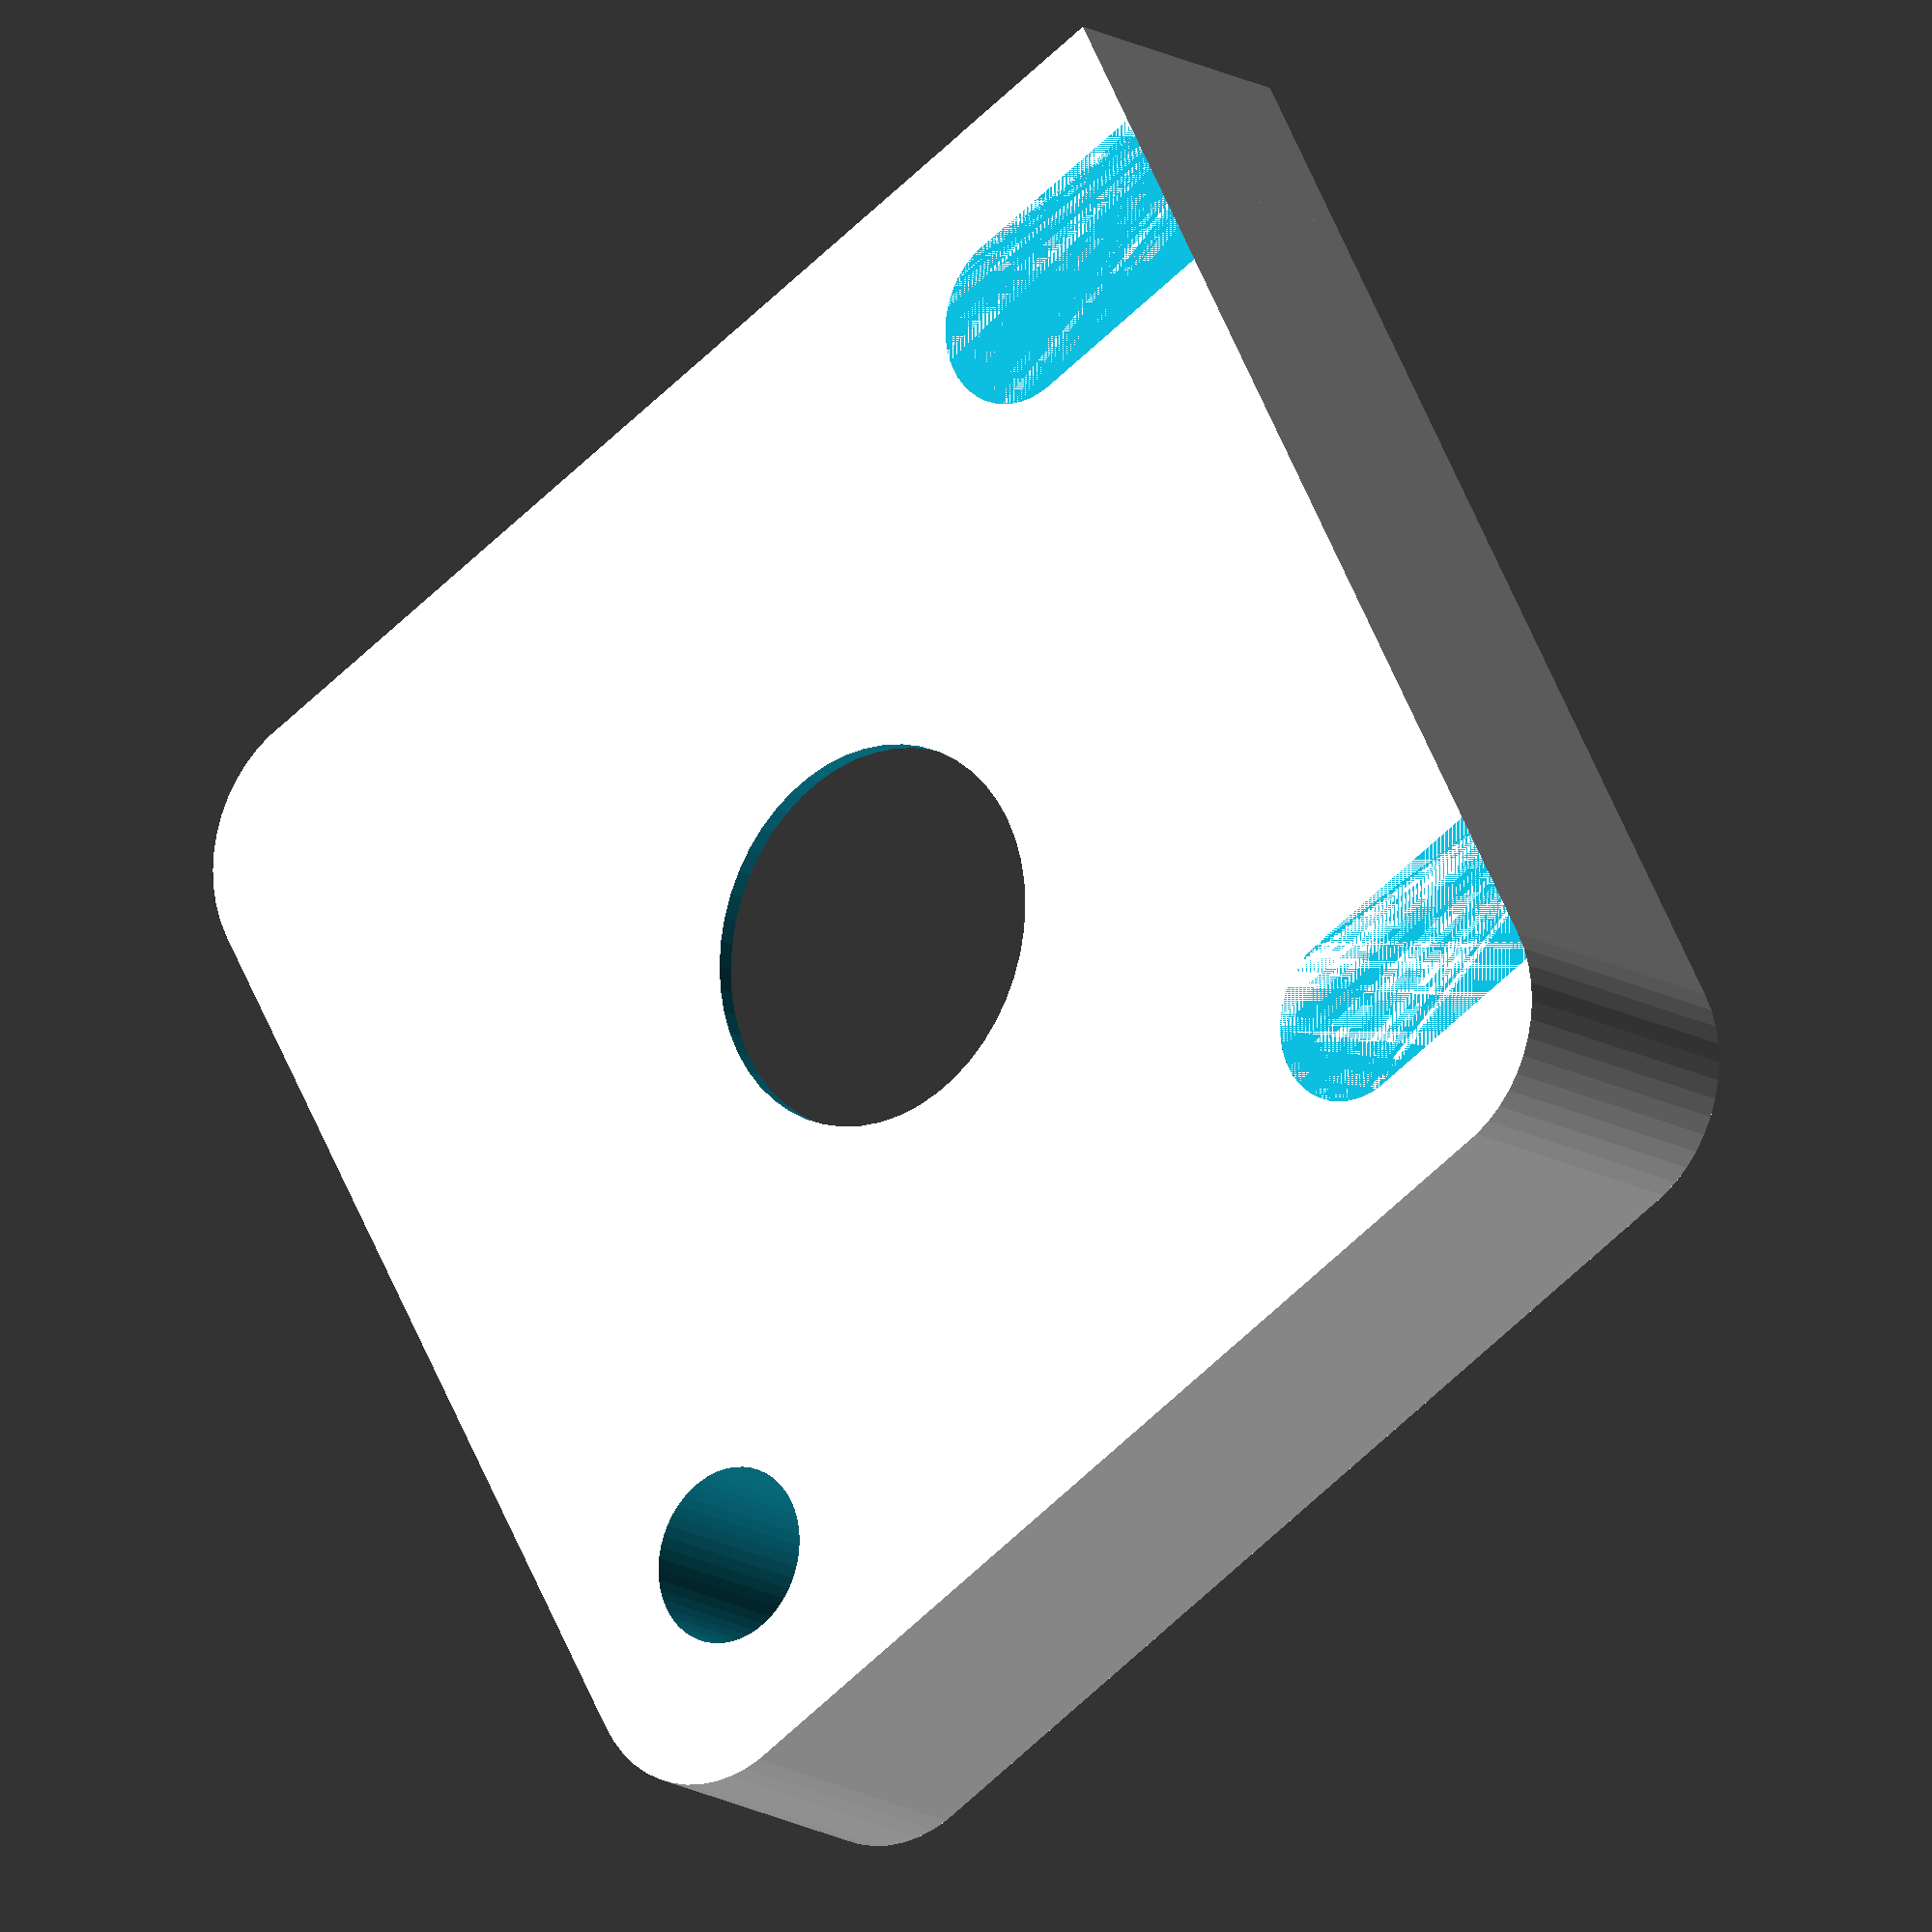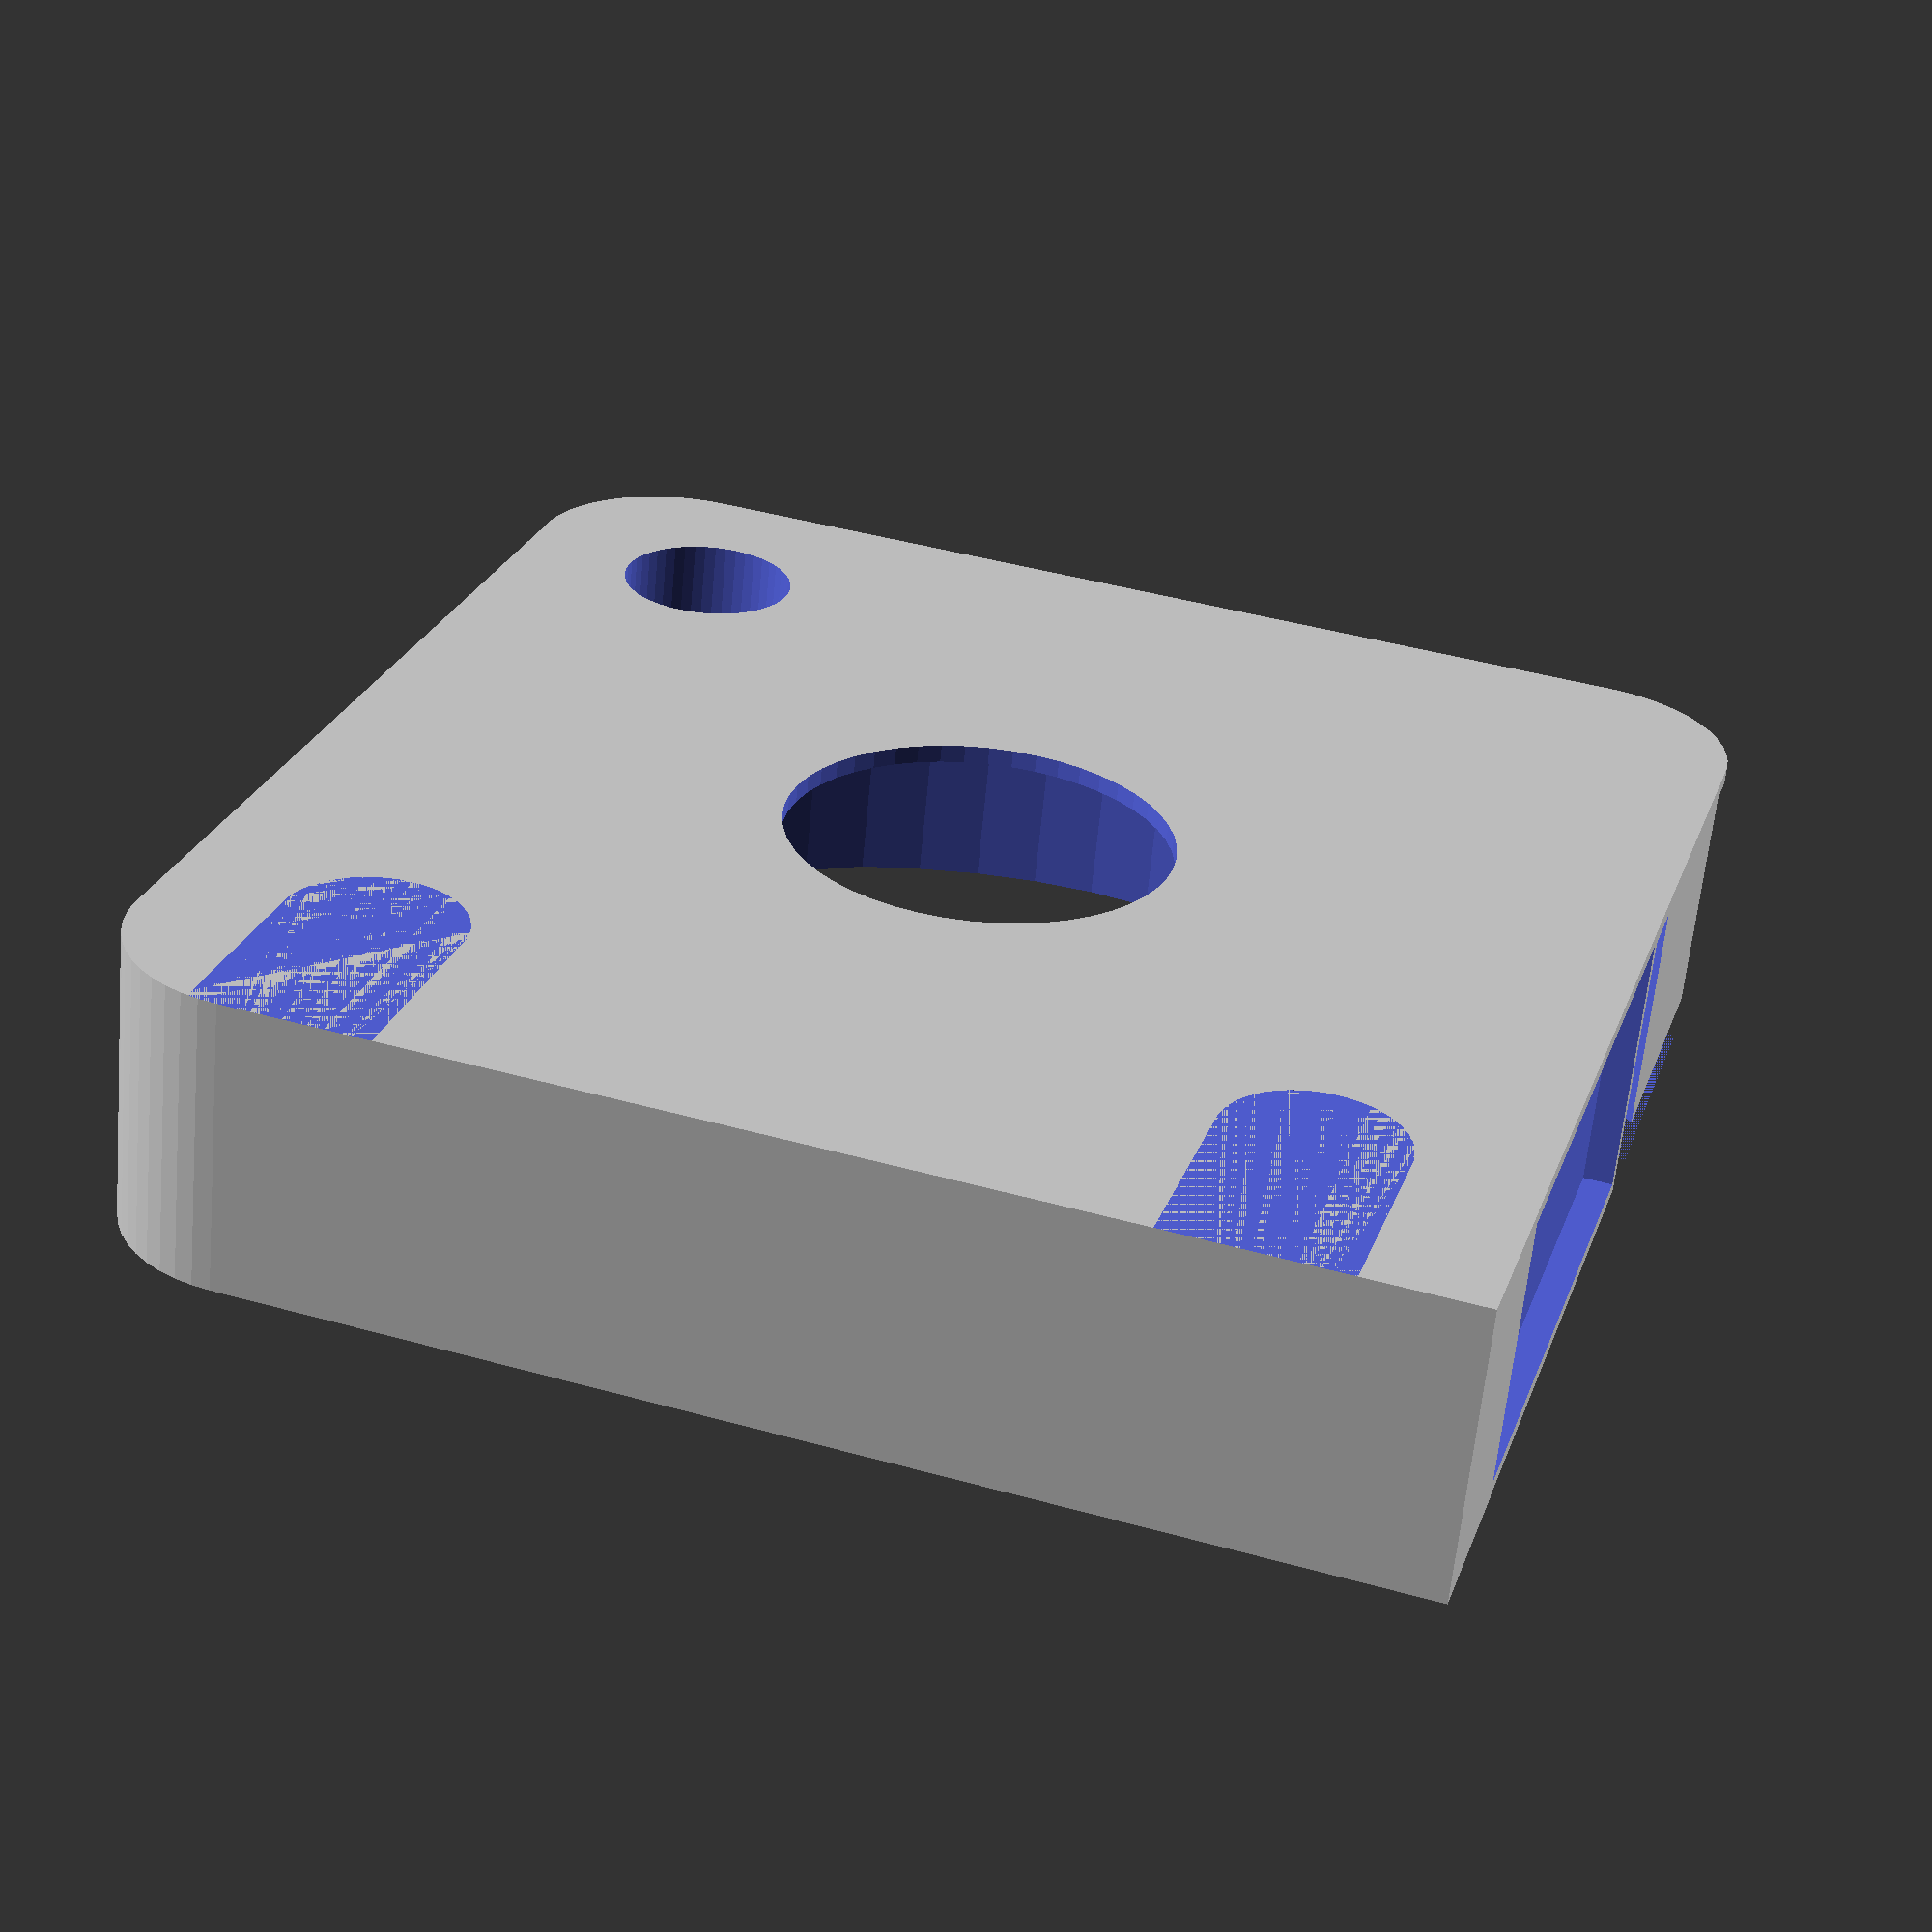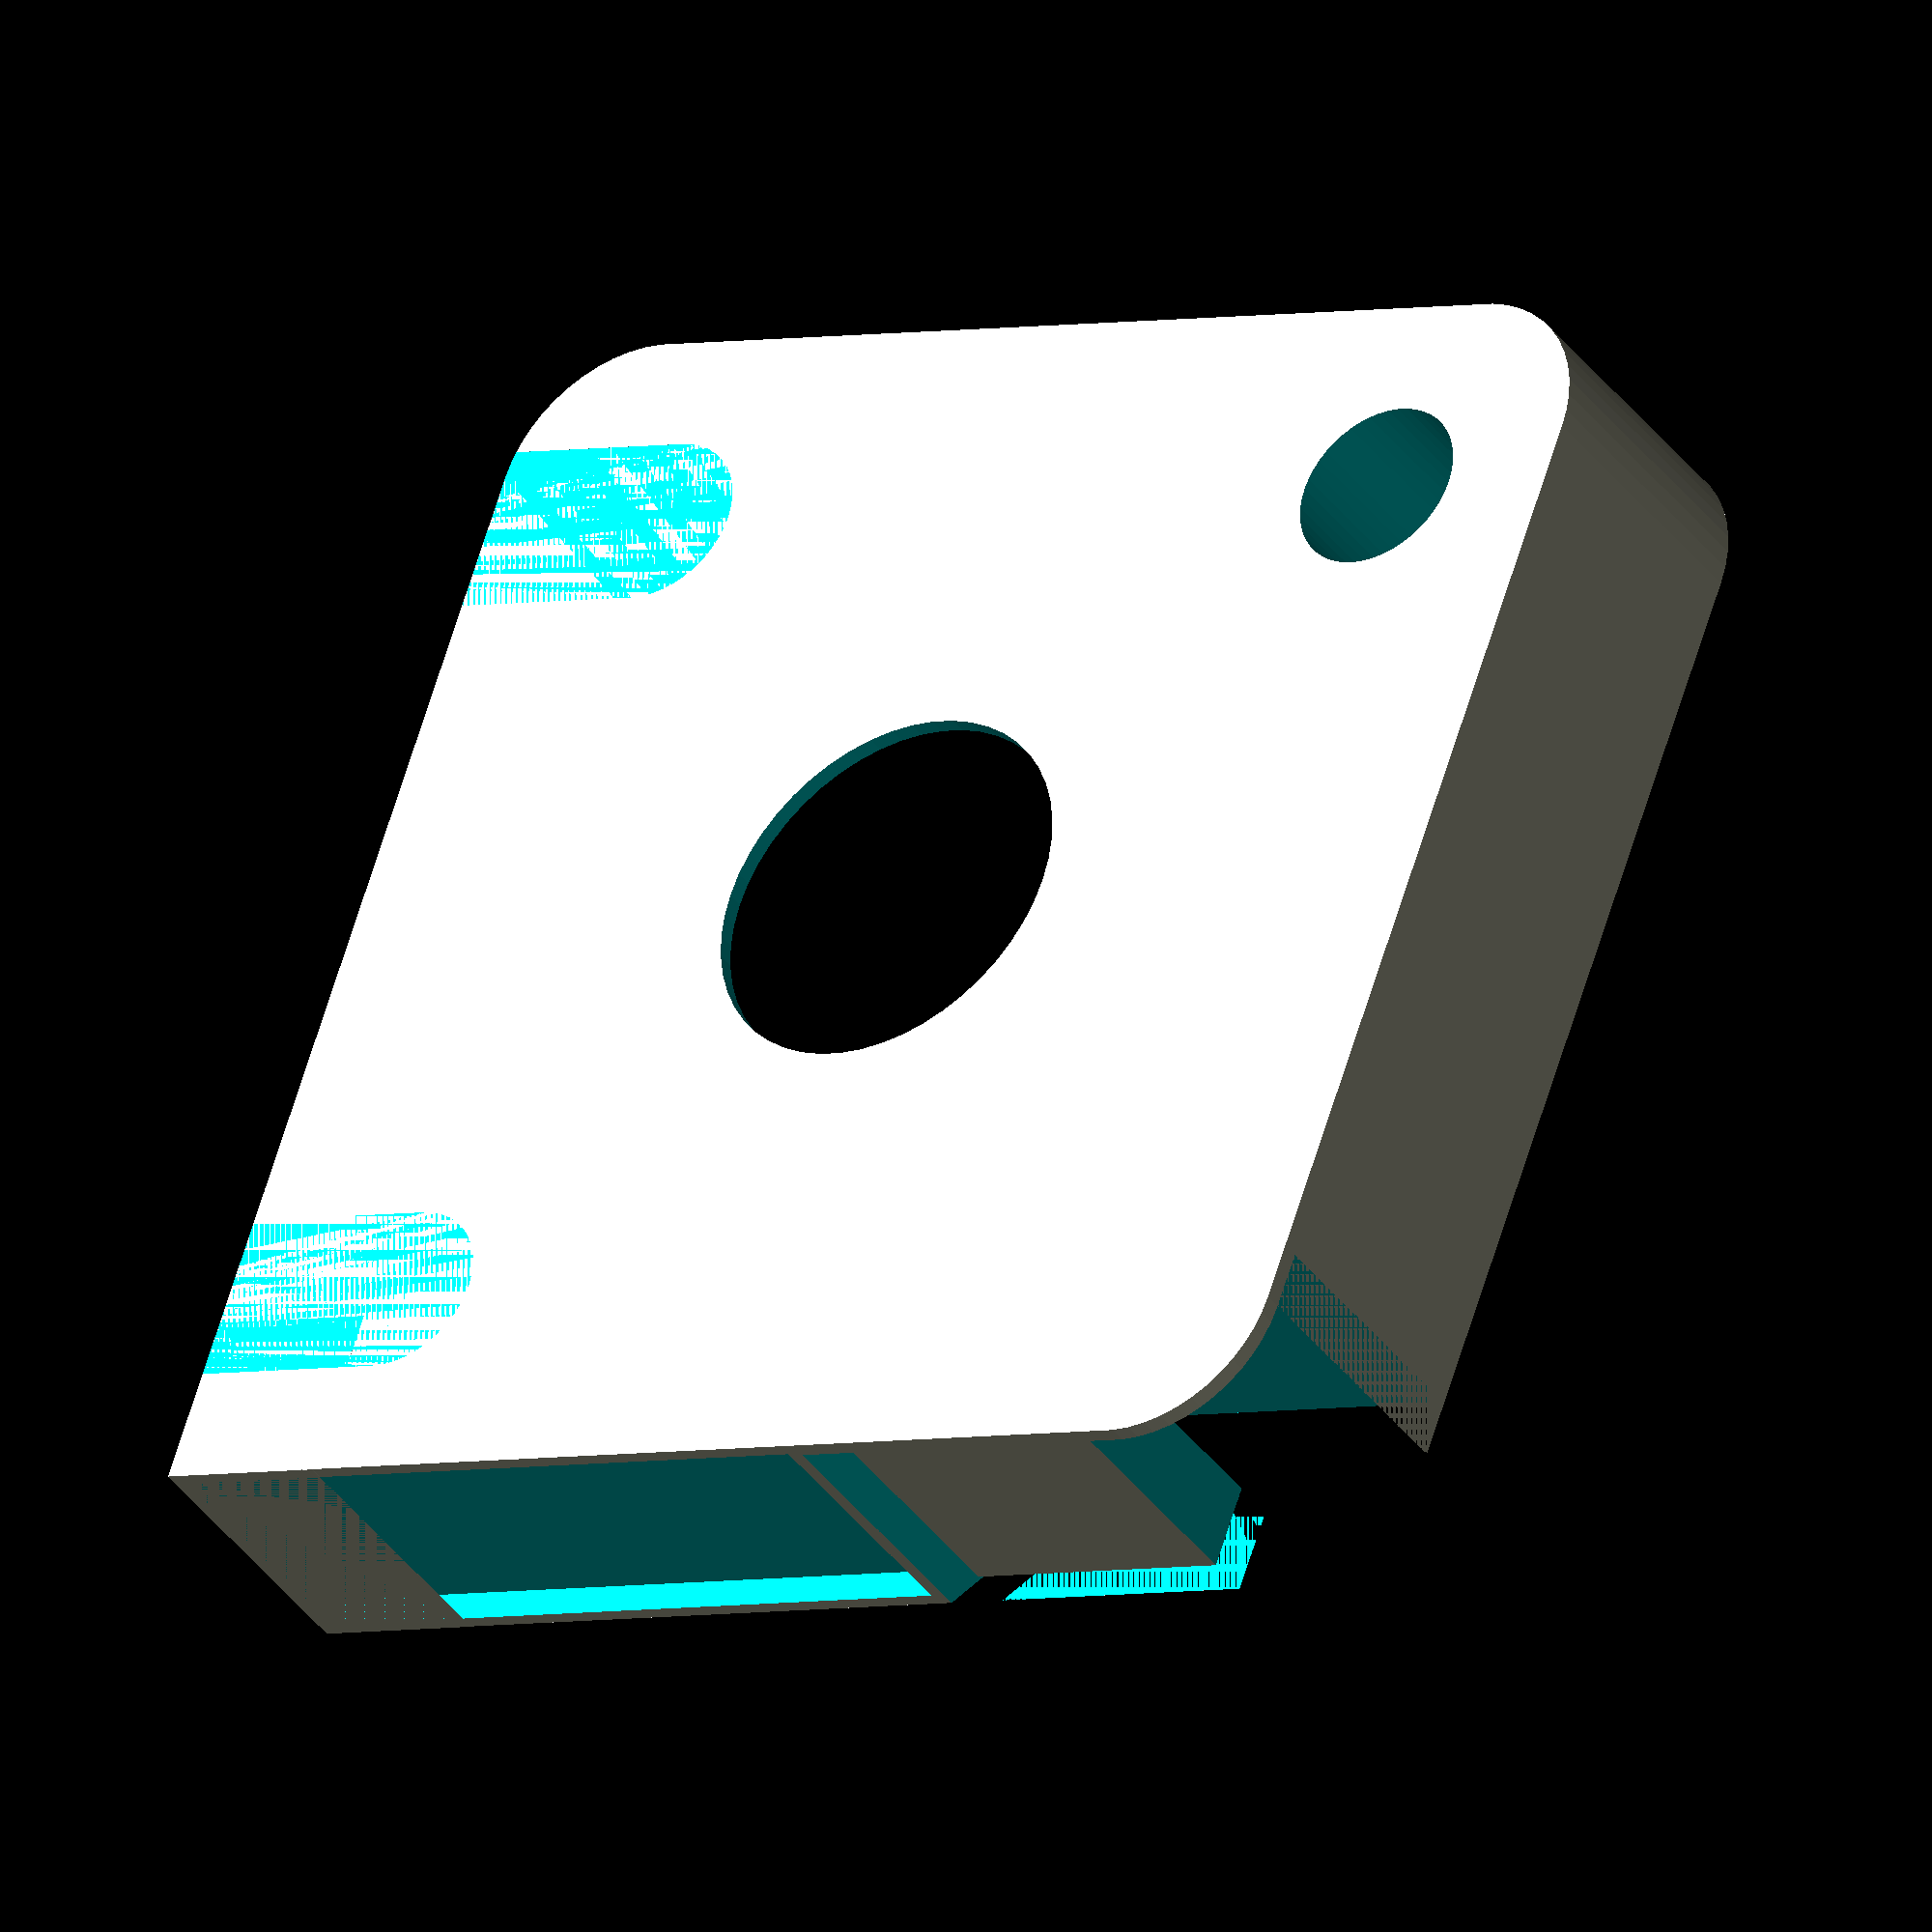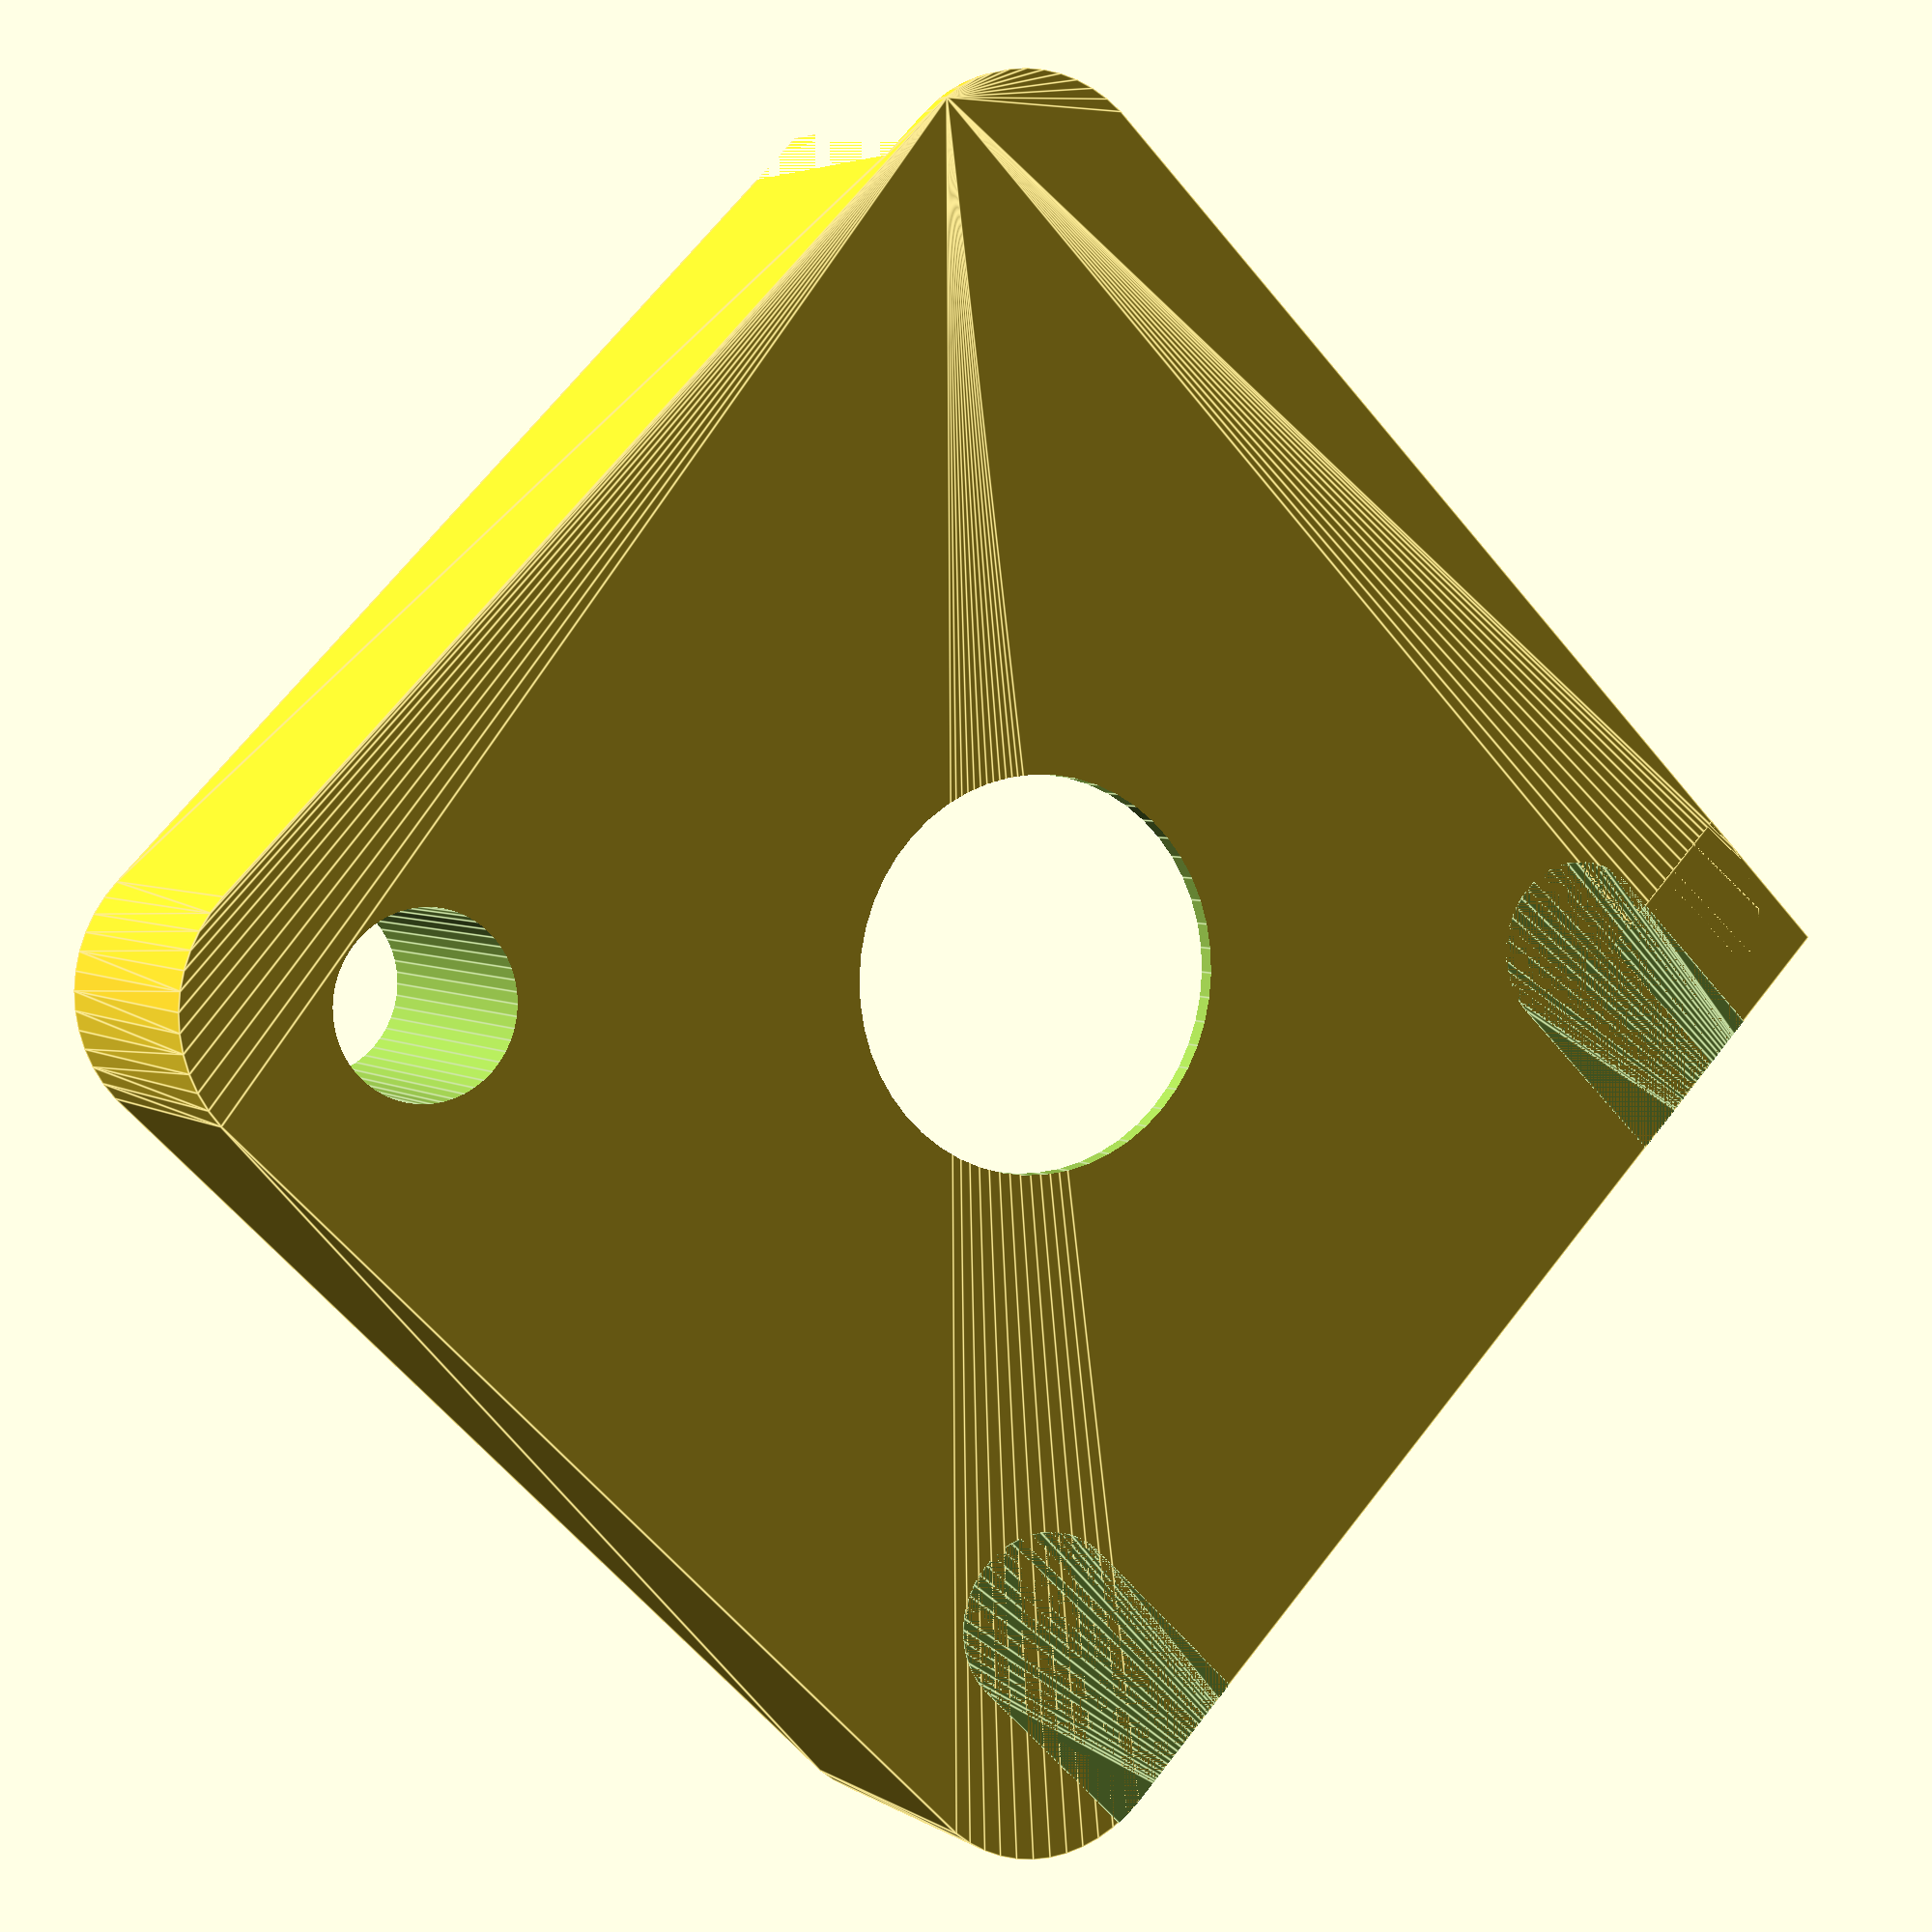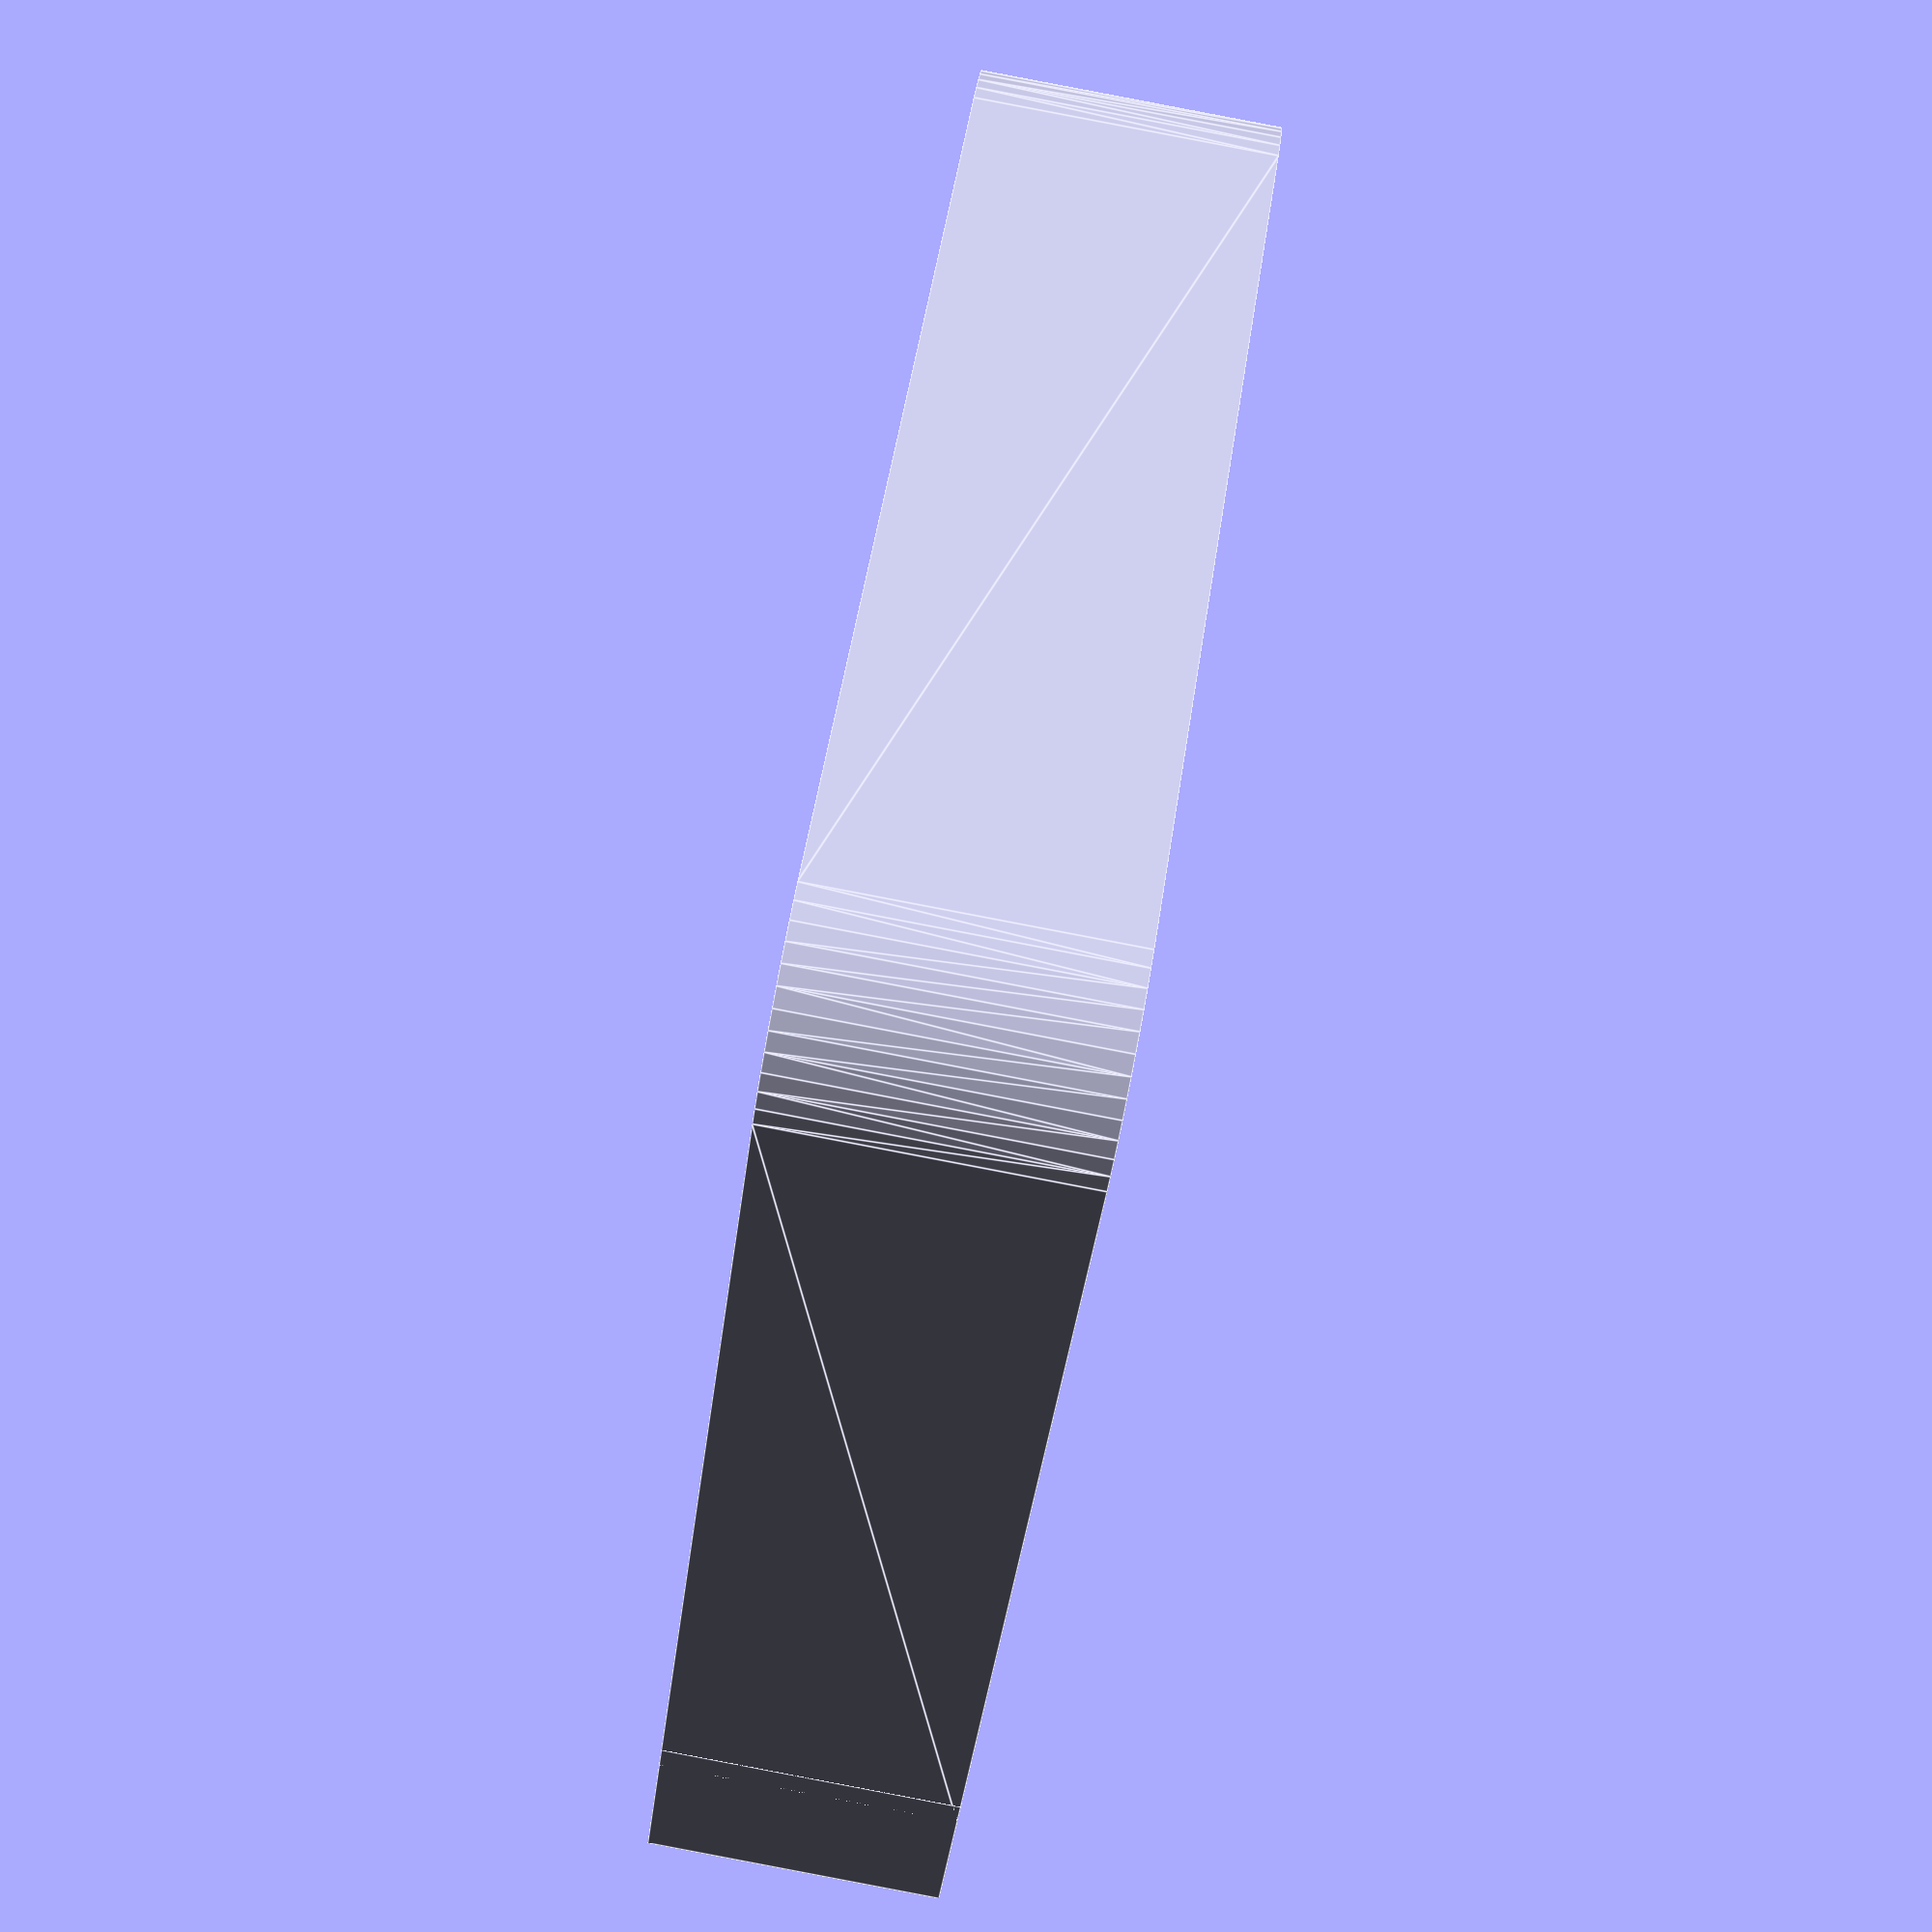
<openscad>
$fn = 50;


difference() {
	union() {
		hull() {
			translate(v = [-17.0000000000, 17.0000000000, 0]) {
				cylinder(h = 10, r = 5);
			}
			translate(v = [17.0000000000, 17.0000000000, 0]) {
				cylinder(h = 10, r = 5);
			}
			translate(v = [-17.0000000000, -17.0000000000, 0]) {
				cylinder(h = 10, r = 5);
			}
			translate(v = [17.0000000000, -17.0000000000, 0]) {
				cylinder(h = 10, r = 5);
			}
		}
		translate(v = [-22.0000000000, 16.0000000000, 0]) {
			cube(size = [6, 6, 10]);
		}
	}
	union() {
		translate(v = [-22.5000000000, -15.0000000000, -250.0000000000]) {
			rotate(a = [0, 0, 0]) {
				difference() {
					union() {
						hull() {
							translate(v = [7.5000000000, 0, 0]) {
								cylinder(h = 250, r = 3.0000000000, r1 = 3.0000000000, r2 = 3.0000000000);
							}
							translate(v = [-7.5000000000, 0, 0]) {
								cylinder(h = 250, r = 3.0000000000, r1 = 3.0000000000, r2 = 3.0000000000);
							}
						}
					}
					union();
				}
			}
		}
		translate(v = [-22.5000000000, 15.0000000000, -250.0000000000]) {
			rotate(a = [0, 0, 0]) {
				difference() {
					union() {
						hull() {
							translate(v = [7.5000000000, 0, 0]) {
								cylinder(h = 250, r = 3.0000000000, r1 = 3.0000000000, r2 = 3.0000000000);
							}
							translate(v = [-7.5000000000, 0, 0]) {
								cylinder(h = 250, r = 3.0000000000, r1 = 3.0000000000, r2 = 3.0000000000);
							}
						}
					}
					union();
				}
			}
		}
		translate(v = [-21.5000000000, 21.0000000000, 0.5000000000]) {
			cube(size = [25, 1, 9.0000000000]);
		}
		translate(v = [15.0000000000, -15.0000000000, -50.0000000000]) {
			cylinder(h = 100, r = 3.0000000000);
		}
		translate(v = [0.0000000000, 11.0000000000, 0.6000000000]) {
			cube(size = [11, 8, 12.4000000000]);
		}
		translate(v = [0, 0, 0.6000000000]) {
			cylinder(h = 12.4000000000, r = 17.0000000000);
		}
		translate(v = [0, 0, -5.0000000000]) {
			cylinder(h = 10, r = 6.5000000000);
		}
		translate(v = [0.0000000000, 15.0000000000, 0.6000000000]) {
			cube(size = [22.0000000000, 4, 12.4000000000]);
		}
		translate(v = [16.0000000000, 15.0000000000, 0.6000000000]) {
			cube(size = [6, 7, 12.4000000000]);
		}
		translate(v = [6.0000000000, 15.0000000000, 8.5000000000]) {
			cube(size = [16, 7, 1.5000000000]);
		}
		translate(v = [3.2500000000, 22.7500000000, 0.6000000000]) {
			rotate(a = [0, 0, -45]) {
				cube(size = [7.5000000000, 1.5000000000, 12.4000000000]);
			}
		}
		translate(v = [2.5000000000, 10.0000000000, 0.6000000000]) {
			cube(size = [9.0000000000, 5, 9.4000000000]);
		}
	}
}
</openscad>
<views>
elev=195.1 azim=208.3 roll=321.5 proj=o view=wireframe
elev=62.3 azim=252.6 roll=174.7 proj=p view=solid
elev=218.0 azim=340.2 roll=328.1 proj=o view=wireframe
elev=356.1 azim=315.6 roll=151.9 proj=p view=edges
elev=89.9 azim=318.8 roll=79.2 proj=p view=edges
</views>
